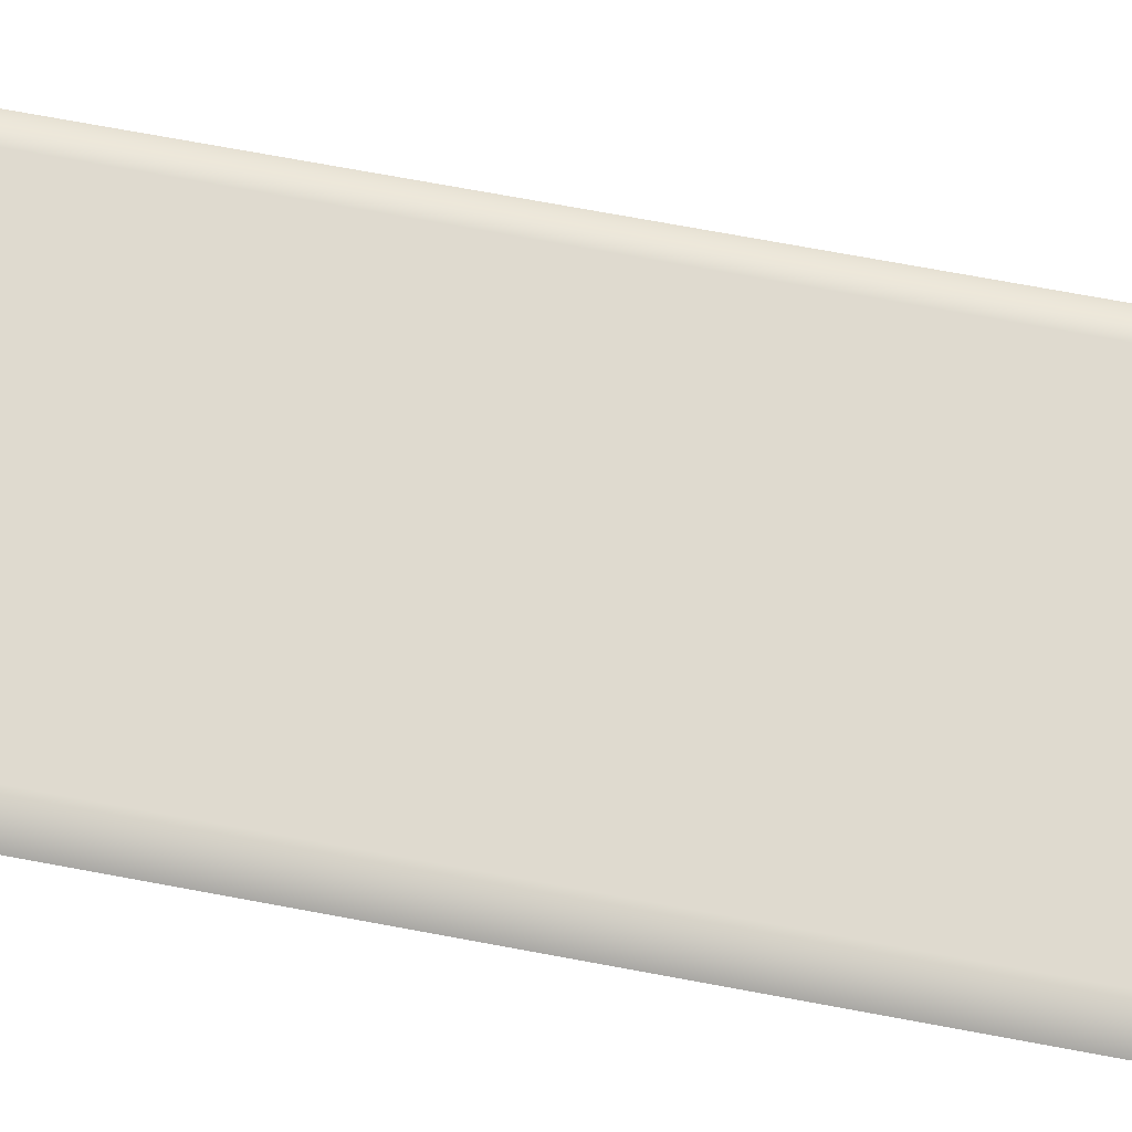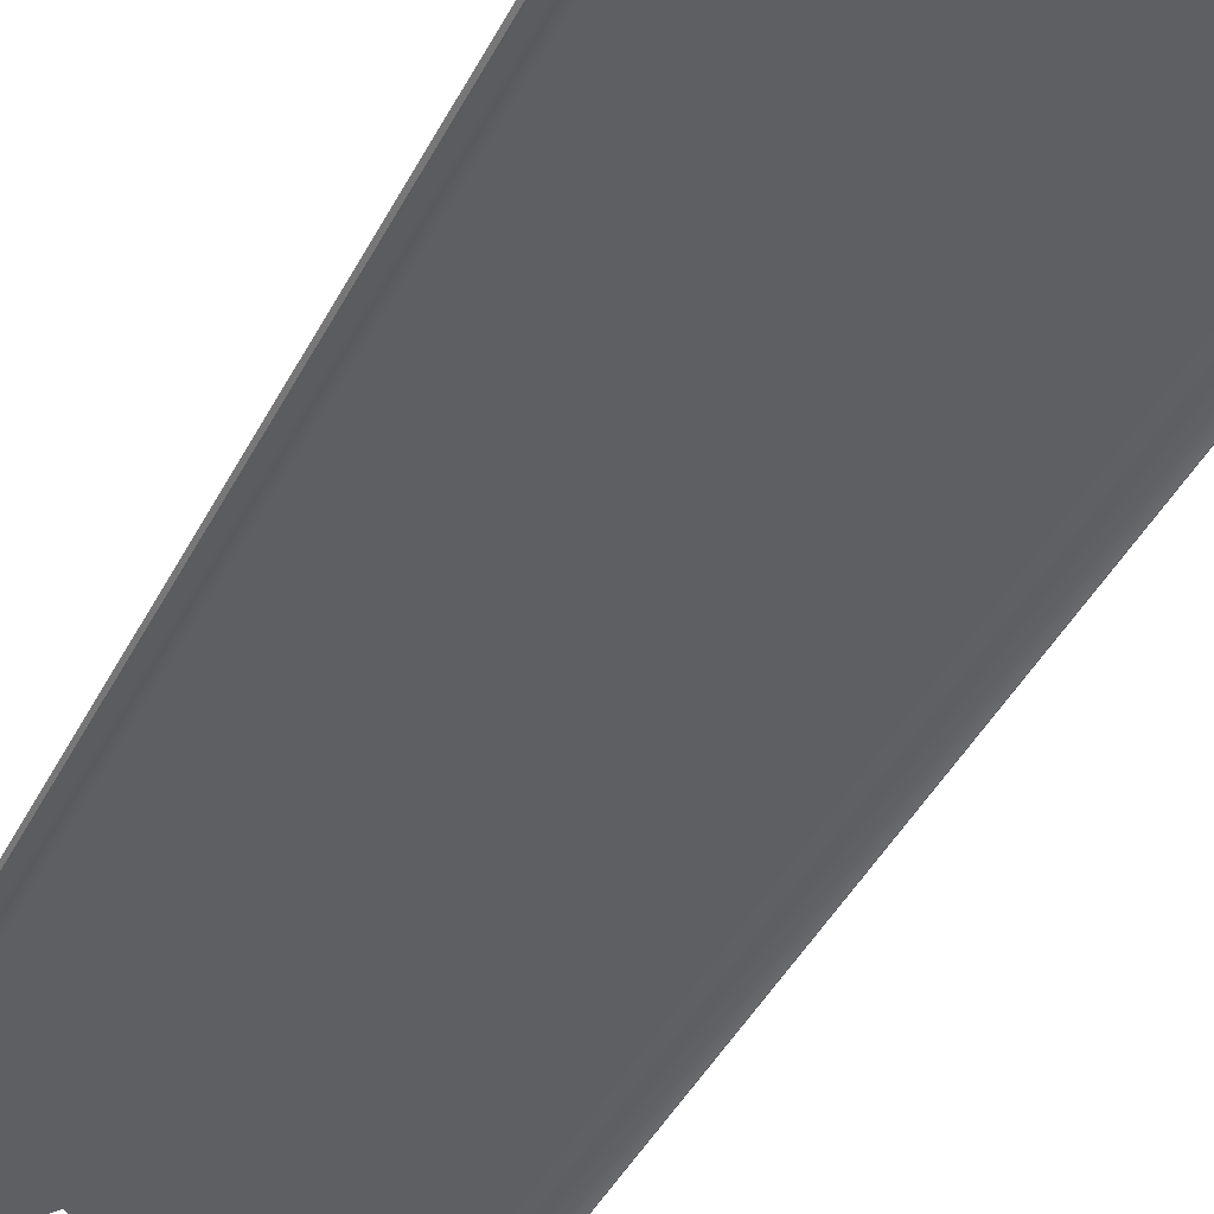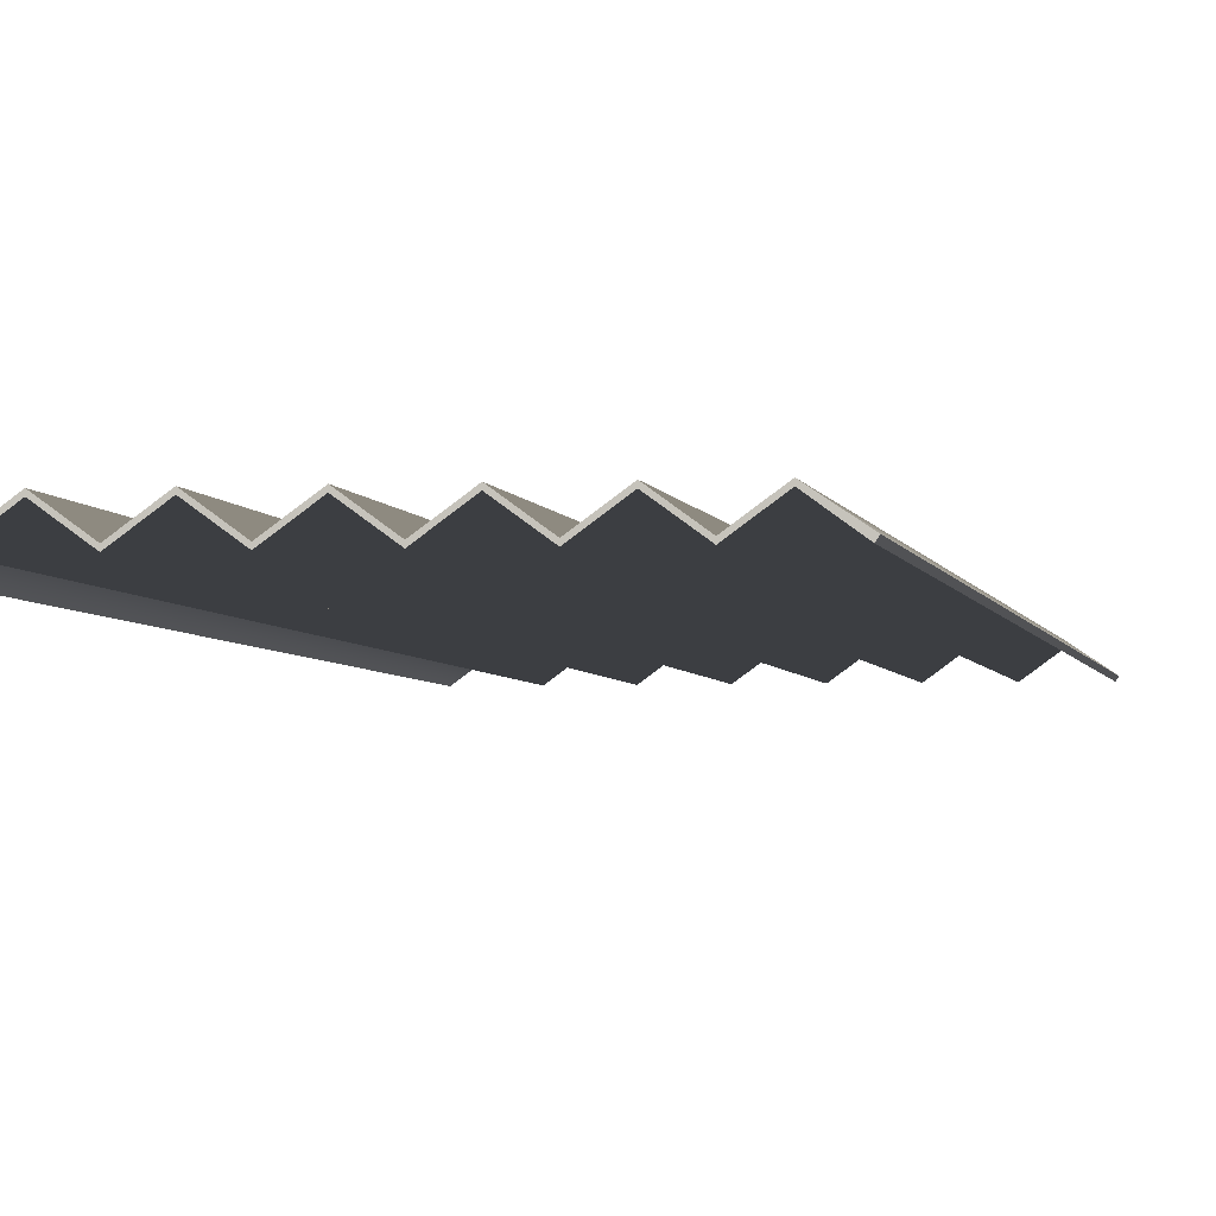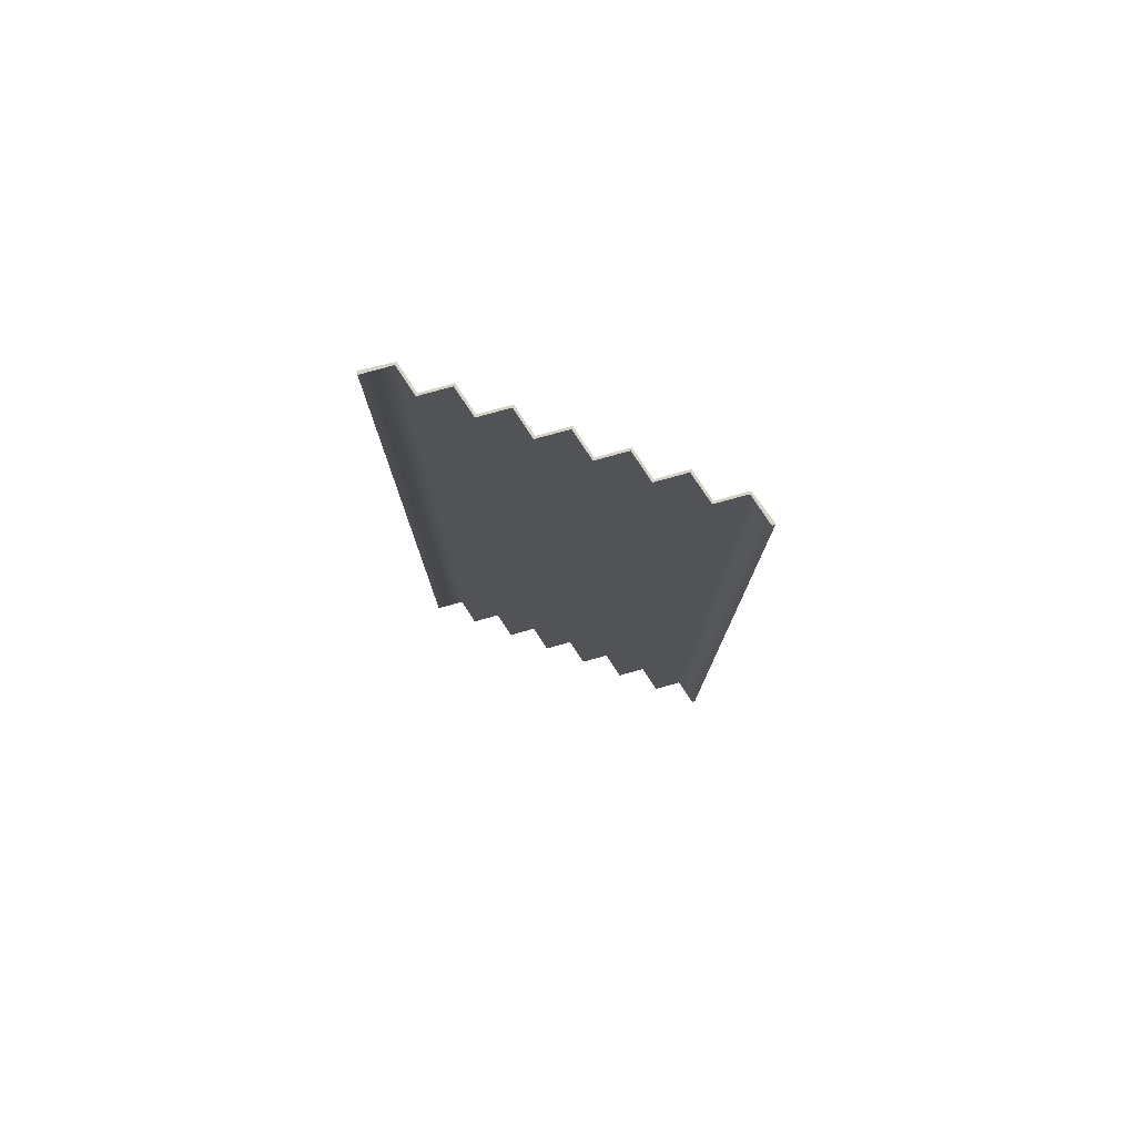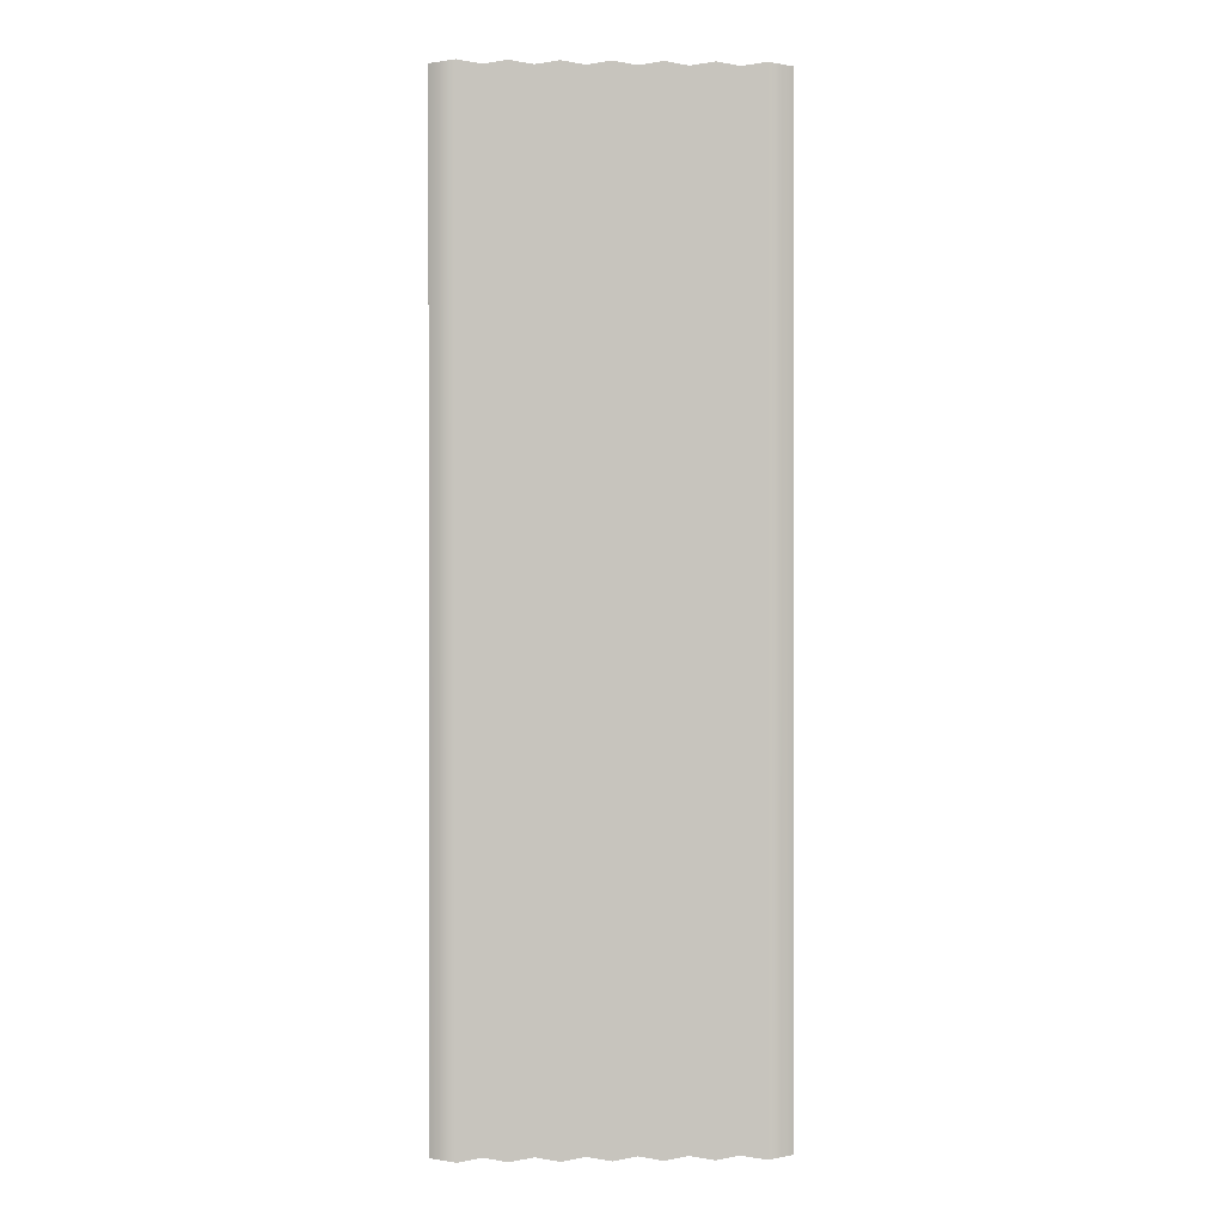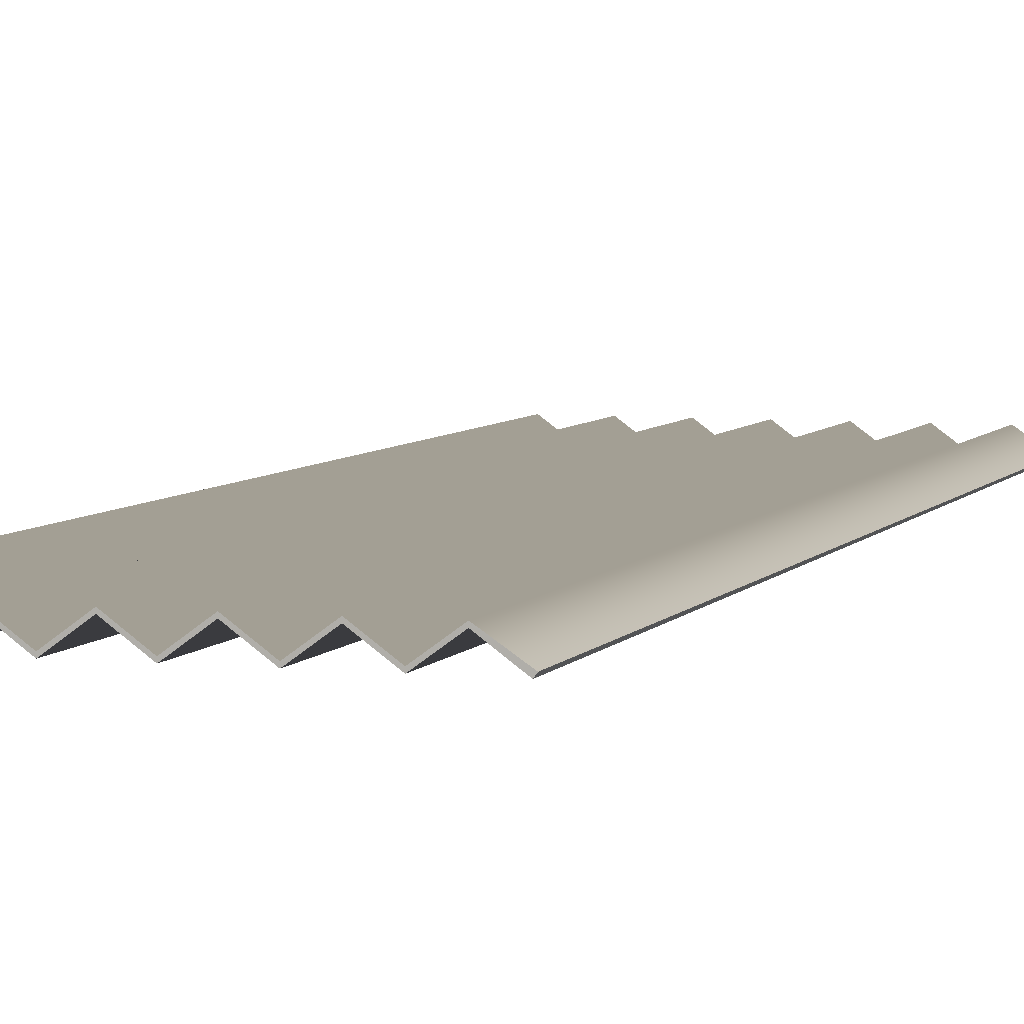
<metadata>
{"format":"obj","ext":"obj","renderer":"f3d","projection":"perspective","resolution":1024,"background":"white","views":[{"elev":70.8,"azim":-79.4,"up":"+Y"},{"elev":-40.8,"azim":-24.7,"up":"+Y"},{"elev":-3.2,"azim":-170.3,"up":"+Y"},{"elev":78.8,"azim":20.6,"up":"+Z"},{"elev":0.5,"azim":177.9,"up":"+Z"},{"elev":5.3,"azim":17.5,"up":"+Y"}]}
</metadata>
<code>
g default
v -0.3675 0 1.21
v -0.3103 0.04157 1.21
v -0.2532 0 1.21
v -0.1961 0.04157 1.21
v -0.139 0 1.21
v -0.08187 0.04157 1.21
v -0.02475 0 1.21
v 0.03238 0.04157 1.21
v 0.0895 0 1.21
v 0.1466 0.04157 1.21
v 0.2037 0 1.21
v 0.2609 0.04157 1.21
v 0.318 0 1.21
v 0.3751 0.04157 1.21
v 0.4322 0 1.21
v -0.3675 0 -1.21
v -0.3103 0.04157 -1.21
v -0.2532 0 -1.21
v -0.1961 0.04157 -1.21
v -0.139 0 -1.21
v -0.08187 0.04157 -1.21
v -0.02475 0 -1.21
v 0.03238 0.04157 -1.21
v 0.0895 0 -1.21
v 0.1466 0.04157 -1.21
v 0.2037 0 -1.21
v 0.2609 0.04157 -1.21
v 0.318 0 -1.21
v 0.3751 0.04157 -1.21
v 0.4322 0 -1.21
v -0.3103 0.04799 1.21
v -0.3103 0.04799 -1.21
v -0.3721 0.006419 -1.21
v -0.3721 0.006419 1.21
v -0.2532 0.006419 1.21
v -0.2532 0.006419 -1.21
v -0.1961 0.04799 1.21
v -0.1961 0.04799 -1.21
v -0.139 0.006419 1.21
v -0.139 0.006419 -1.21
v -0.08187 0.04799 1.21
v -0.08187 0.04799 -1.21
v -0.02475 0.006419 1.21
v -0.02475 0.006419 -1.21
v 0.03238 0.04799 1.21
v 0.03238 0.04799 -1.21
v 0.0895 0.006419 1.21
v 0.0895 0.006419 -1.21
v 0.1466 0.04799 1.21
v 0.1466 0.04799 -1.21
v 0.2037 0.006419 1.21
v 0.2037 0.006419 -1.21
v 0.2609 0.04799 1.21
v 0.2609 0.04799 -1.21
v 0.318 0.006419 1.21
v 0.318 0.006419 -1.21
v 0.3751 0.04799 1.21
v 0.3751 0.04799 -1.21
v 0.4369 0.006419 1.21
v 0.4369 0.006419 -1.21
g pPlane8
f 31 32 33 34
f 35 36 32 31
f 37 38 36 35
f 39 40 38 37
f 41 42 40 39
f 43 44 42 41
f 45 46 44 43
f 47 48 46 45
f 49 50 48 47
f 51 52 50 49
f 53 54 52 51
f 55 56 54 53
f 57 58 56 55
f 59 60 58 57
f 2 1 16 17
f 3 2 17 18
f 4 3 18 19
f 5 4 19 20
f 6 5 20 21
f 7 6 21 22
f 8 7 22 23
f 9 8 23 24
f 10 9 24 25
f 11 10 25 26
f 12 11 26 27
f 13 12 27 28
f 14 13 28 29
f 15 14 29 30
f 17 16 33 32
f 16 1 34 33
f 1 2 31 34
f 18 17 32 36
f 2 3 35 31
f 19 18 36 38
f 3 4 37 35
f 20 19 38 40
f 4 5 39 37
f 21 20 40 42
f 5 6 41 39
f 22 21 42 44
f 6 7 43 41
f 23 22 44 46
f 7 8 45 43
f 24 23 46 48
f 8 9 47 45
f 25 24 48 50
f 9 10 49 47
f 26 25 50 52
f 10 11 51 49
f 27 26 52 54
f 11 12 53 51
f 28 27 54 56
f 12 13 55 53
f 29 28 56 58
f 13 14 57 55
f 15 30 60 59
f 30 29 58 60
f 14 15 59 57

</code>
